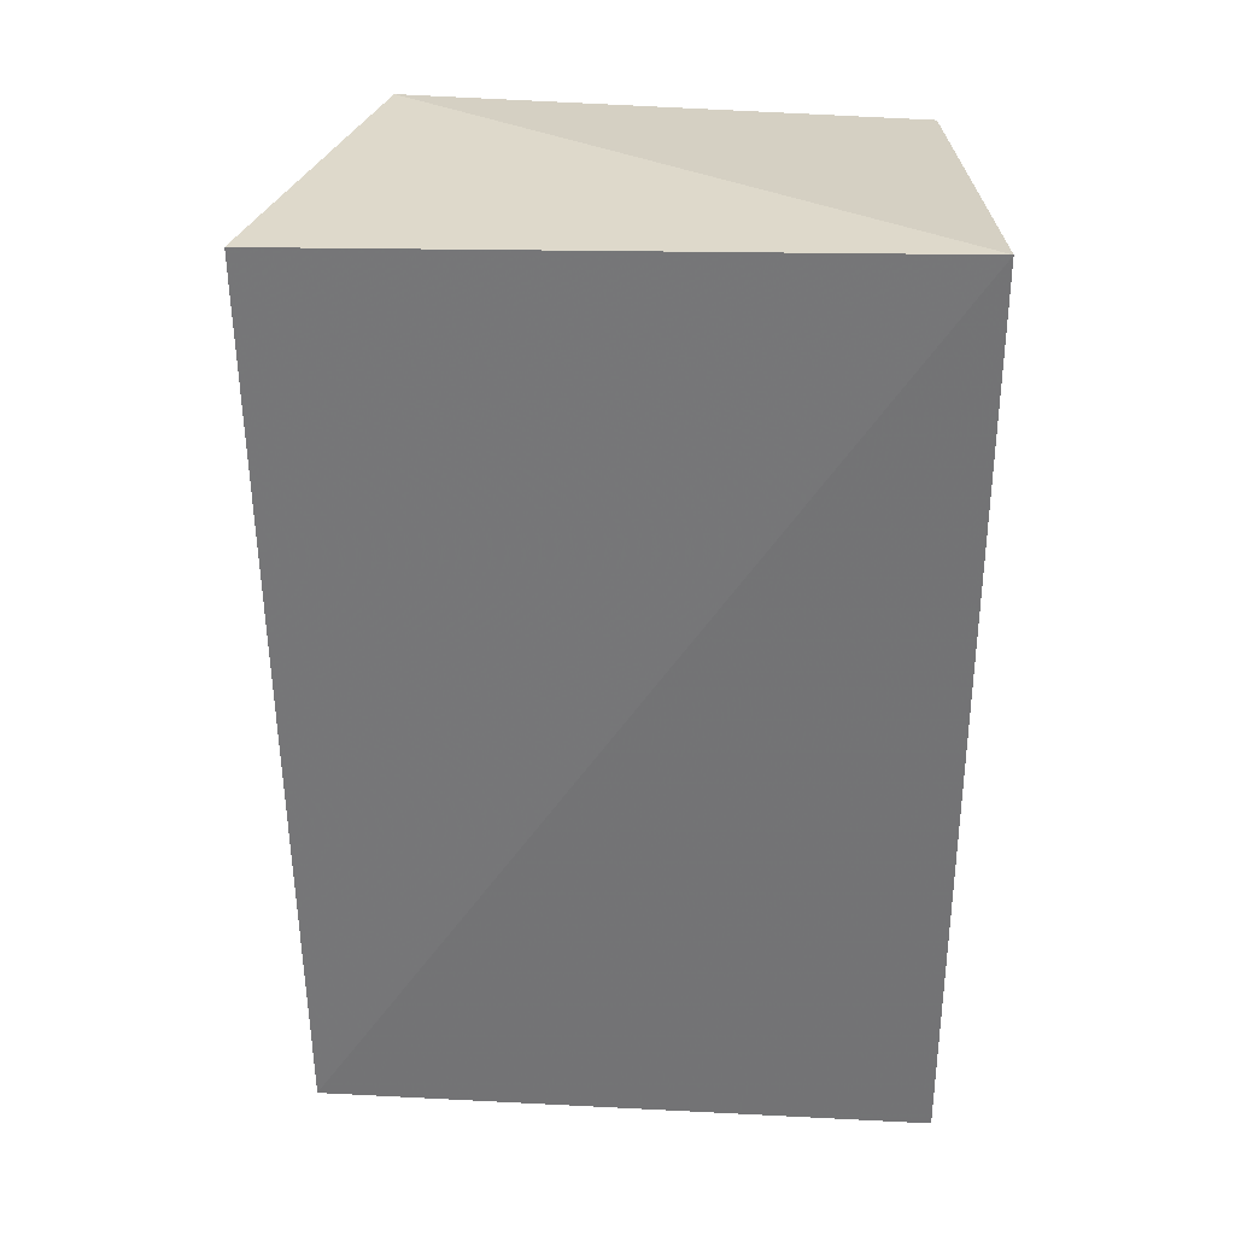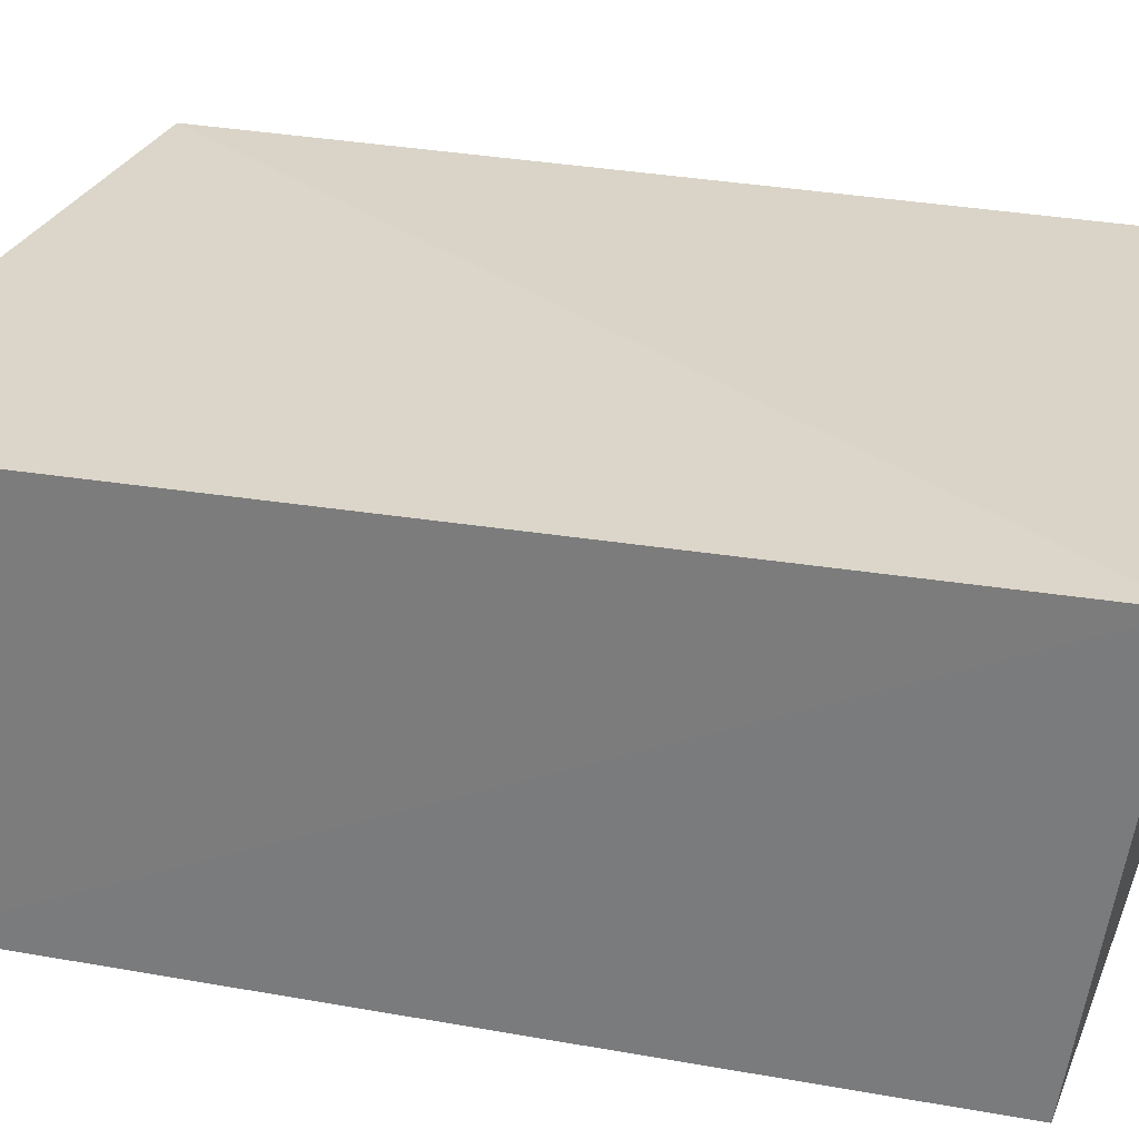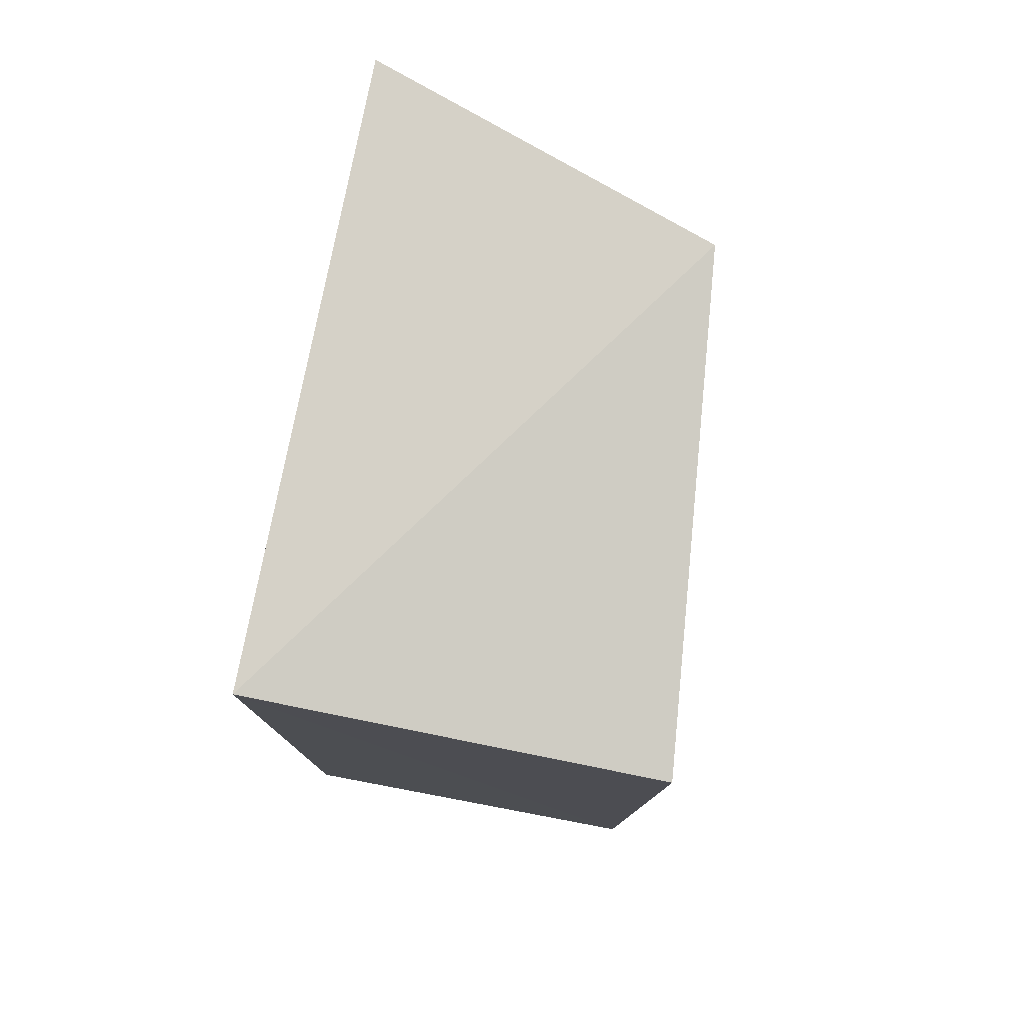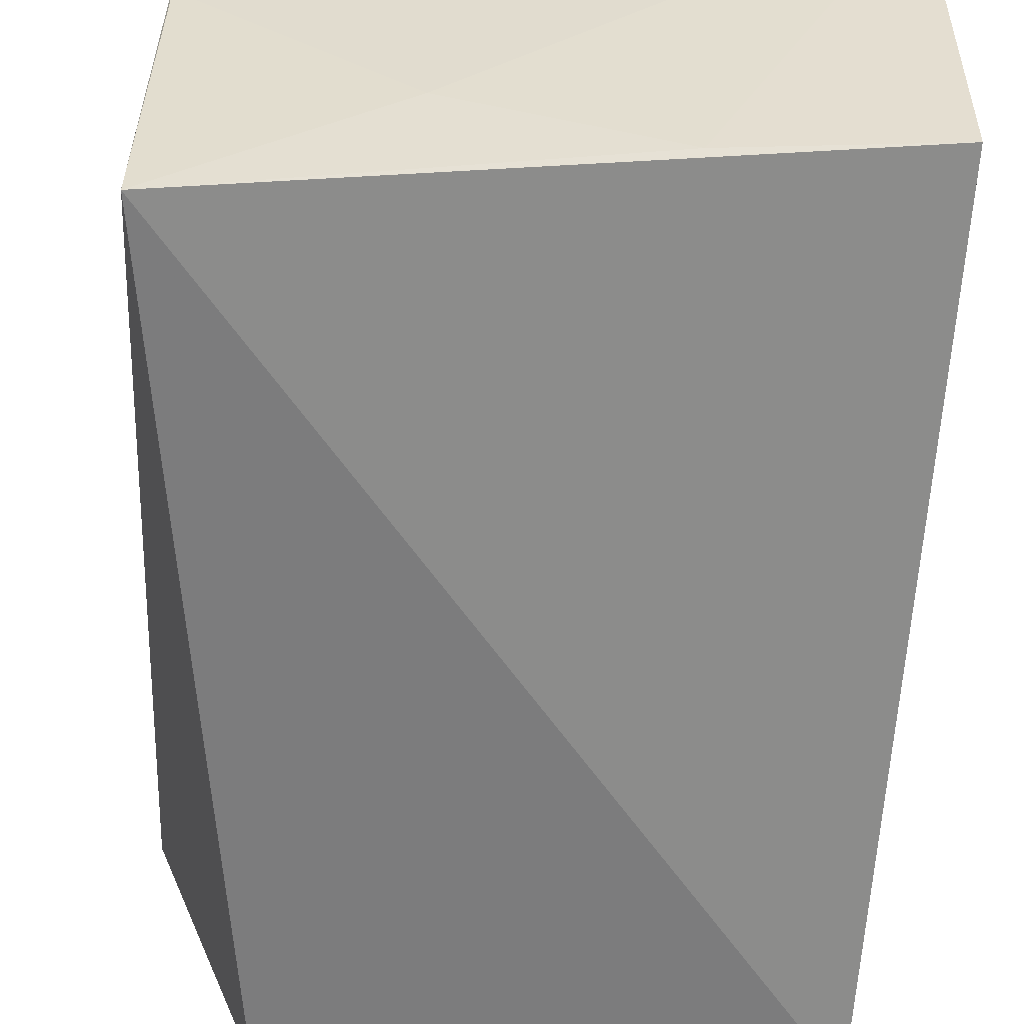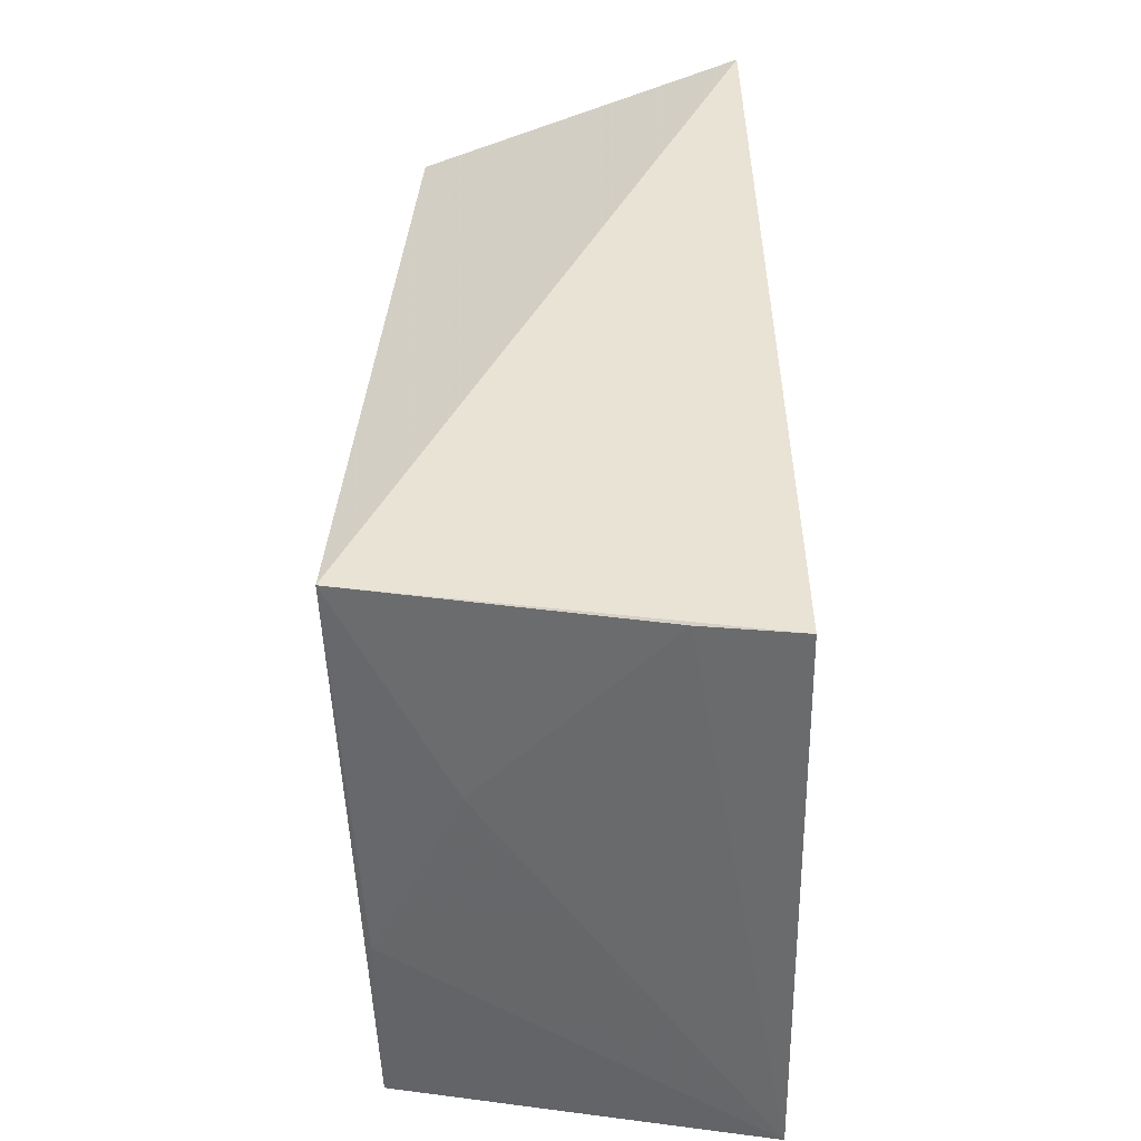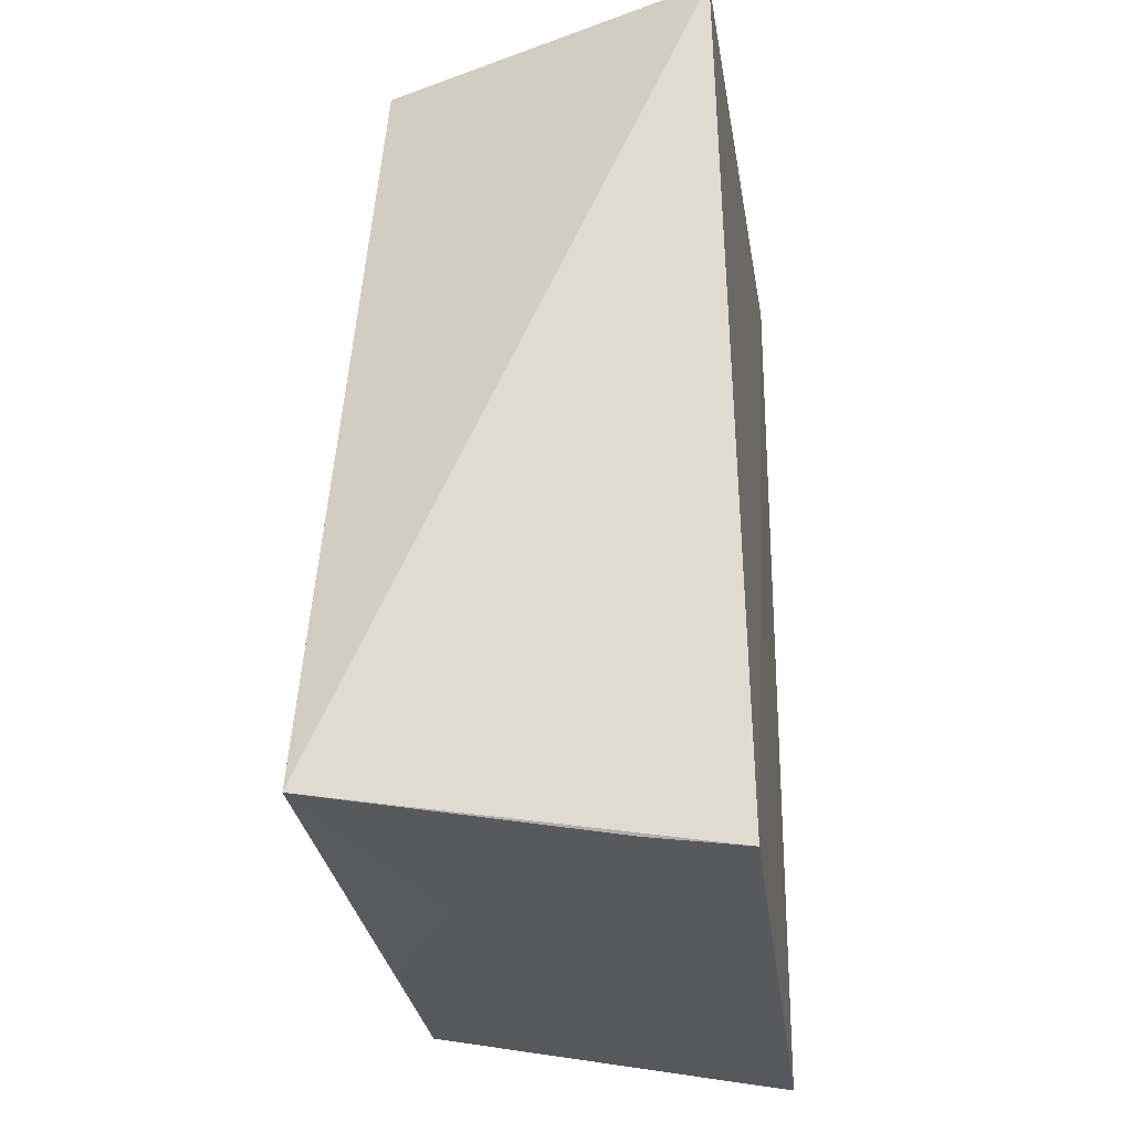
<metadata>
{"format":"obj","ext":"obj","renderer":"f3d","projection":"perspective","resolution":1024,"background":"white","views":[{"elev":34.2,"azim":178.2,"up":"+Z"},{"elev":28.9,"azim":-75.7,"up":"+Y"},{"elev":78.6,"azim":-79.3,"up":"+Z"},{"elev":-63.1,"azim":176.5,"up":"+Y"},{"elev":-47.8,"azim":91.6,"up":"+Z"},{"elev":-25.3,"azim":98.5,"up":"+Z"}]}
</metadata>
<code>
v 0.02276 -0.08841 0.03884
v 0.0185 -0.1013 0.03815
v 0.02239 -0.103 0.008356
v -2.466e-05 -0.08816 0.003206
v 9.233e-05 -0.08814 0.03838
v -0.0001619 -0.1025 0.005792
v 0.02231 -0.0878 0.005838
v 0.0001021 -0.1031 0.03623
v 0.01451 -0.09883 0.006583
v 0.007096 -0.1024 0.00644
v 0.02226 -0.09149 0.00635
f 1 2 3
f 5 2 1
f 6 5 4
f 7 1 3
f 7 5 1
f 7 4 5
f 8 6 3
f 8 3 2
f 8 2 5
f 8 5 6
f 10 6 4
f 10 4 9
f 10 9 3
f 10 3 6
f 11 7 3
f 11 3 9
f 11 9 4
f 11 4 7

</code>
